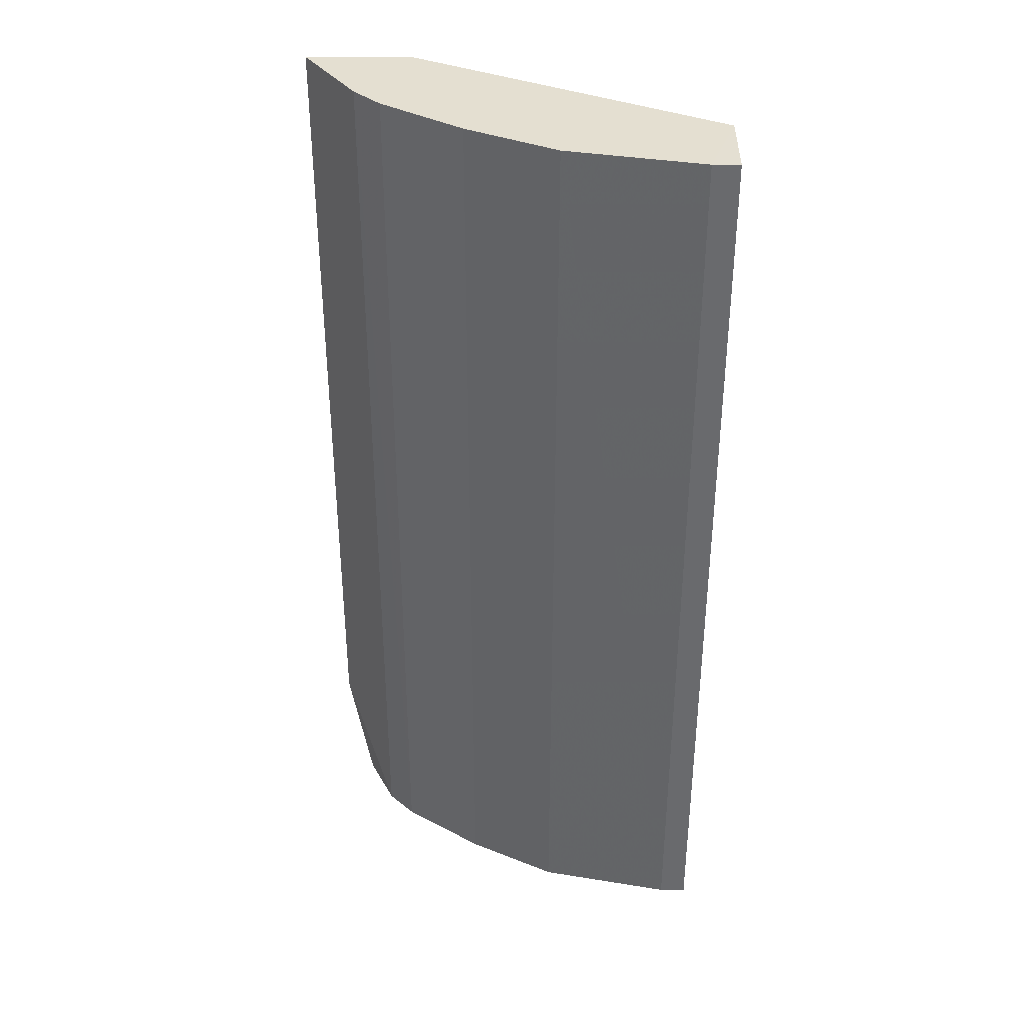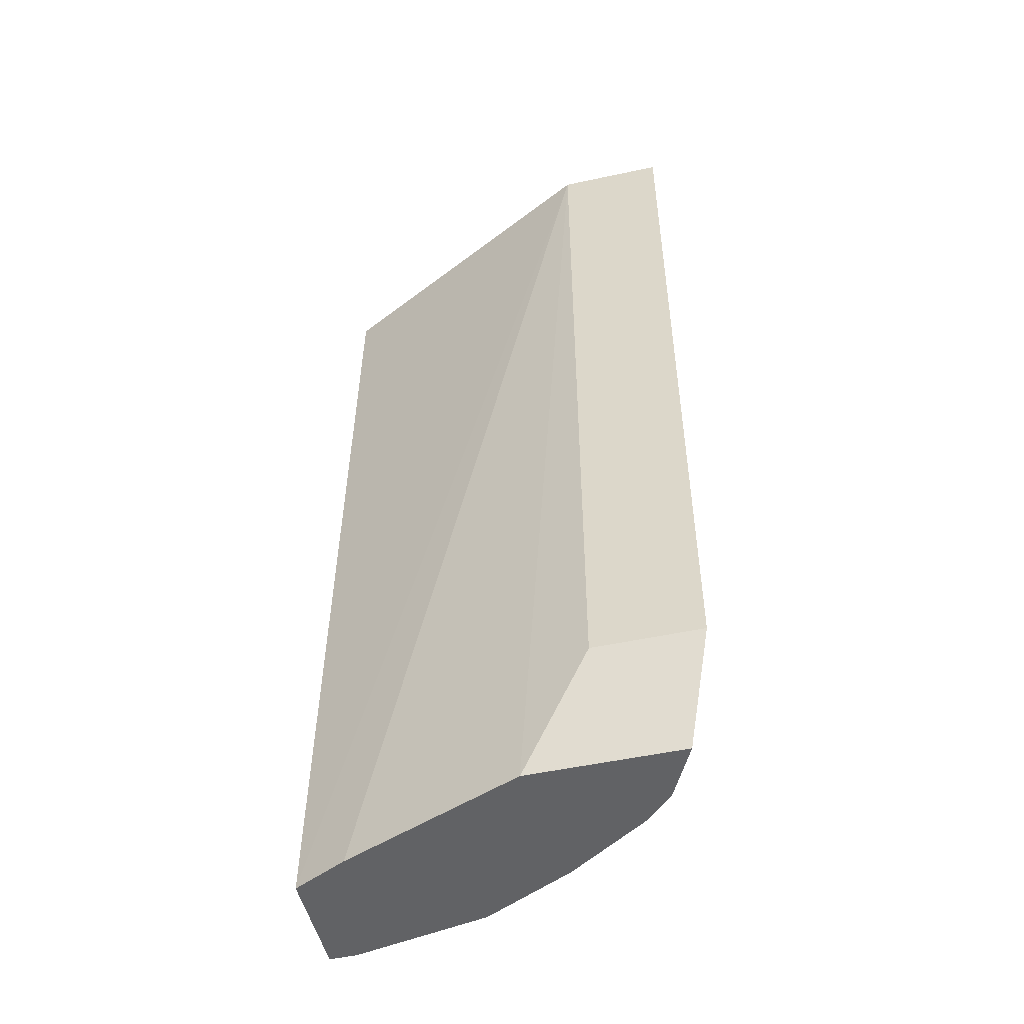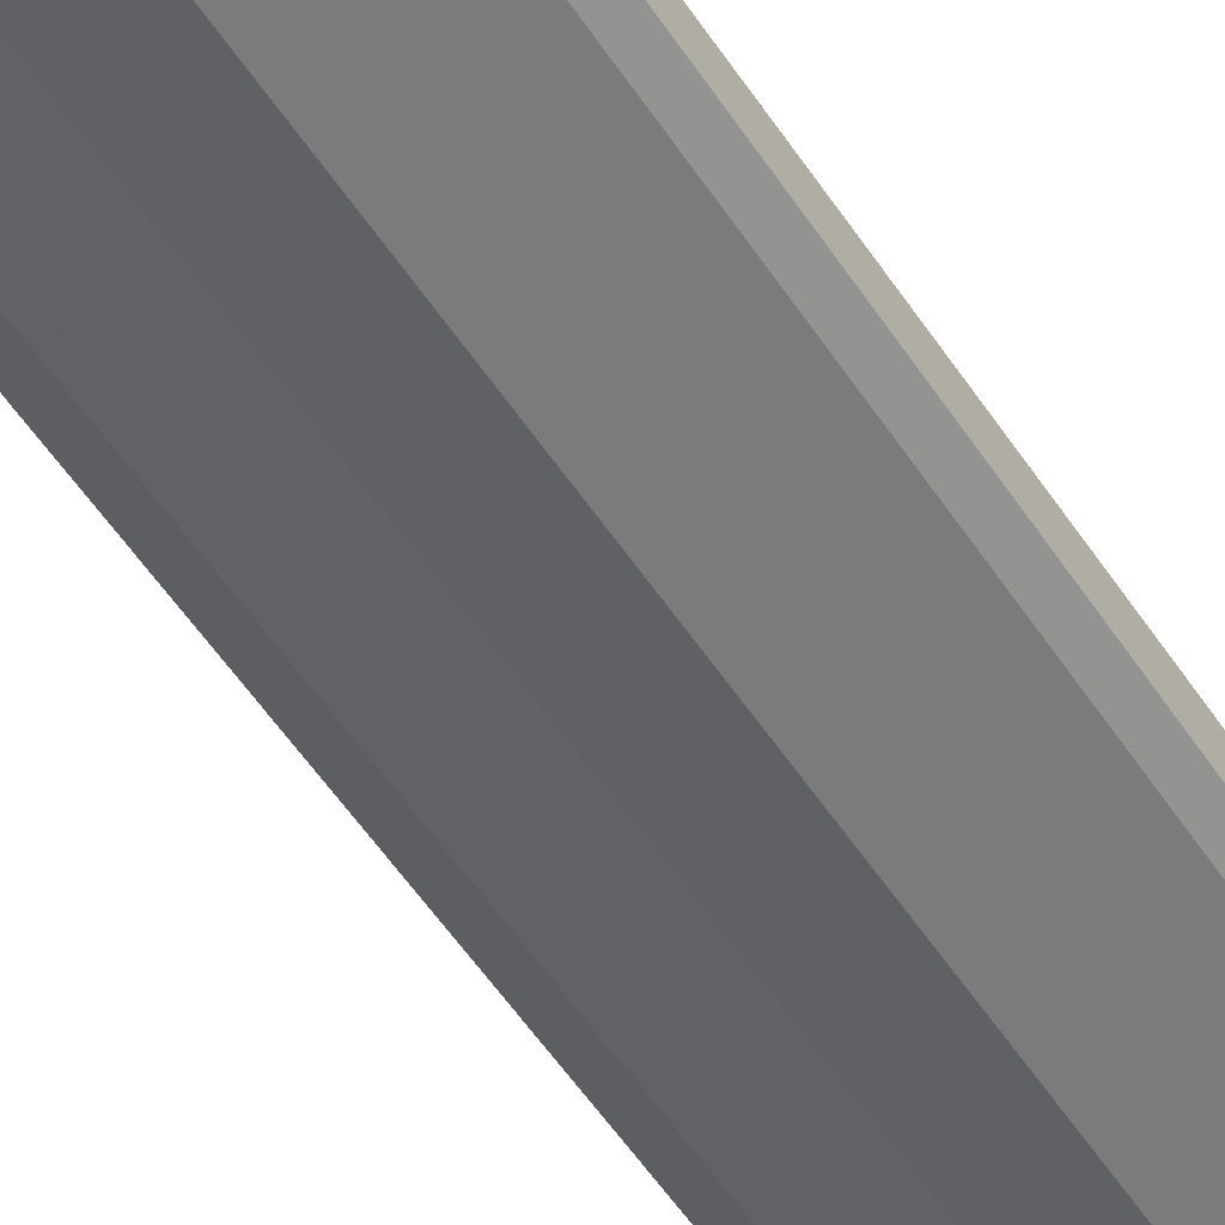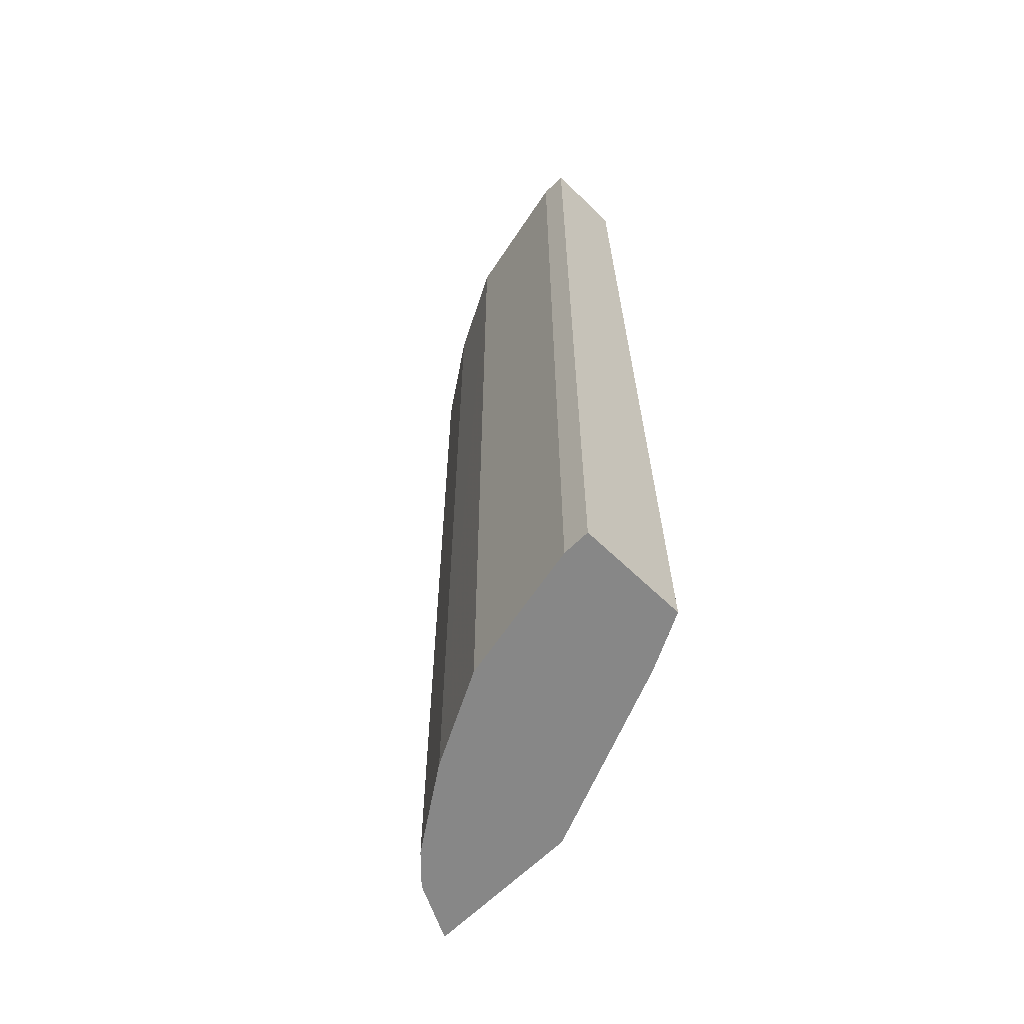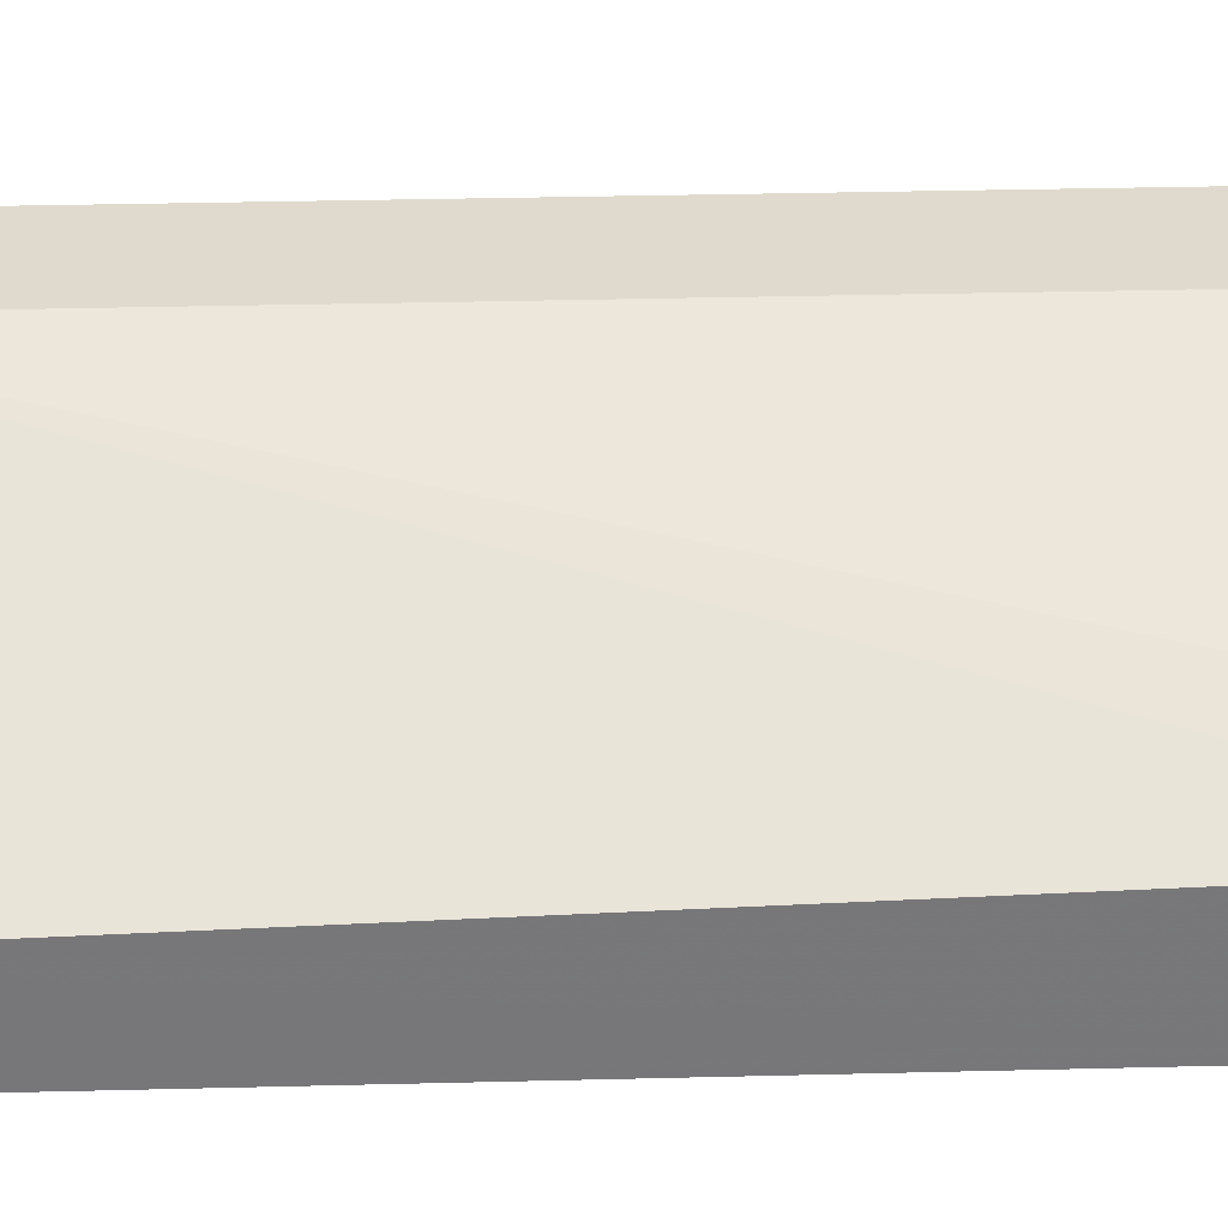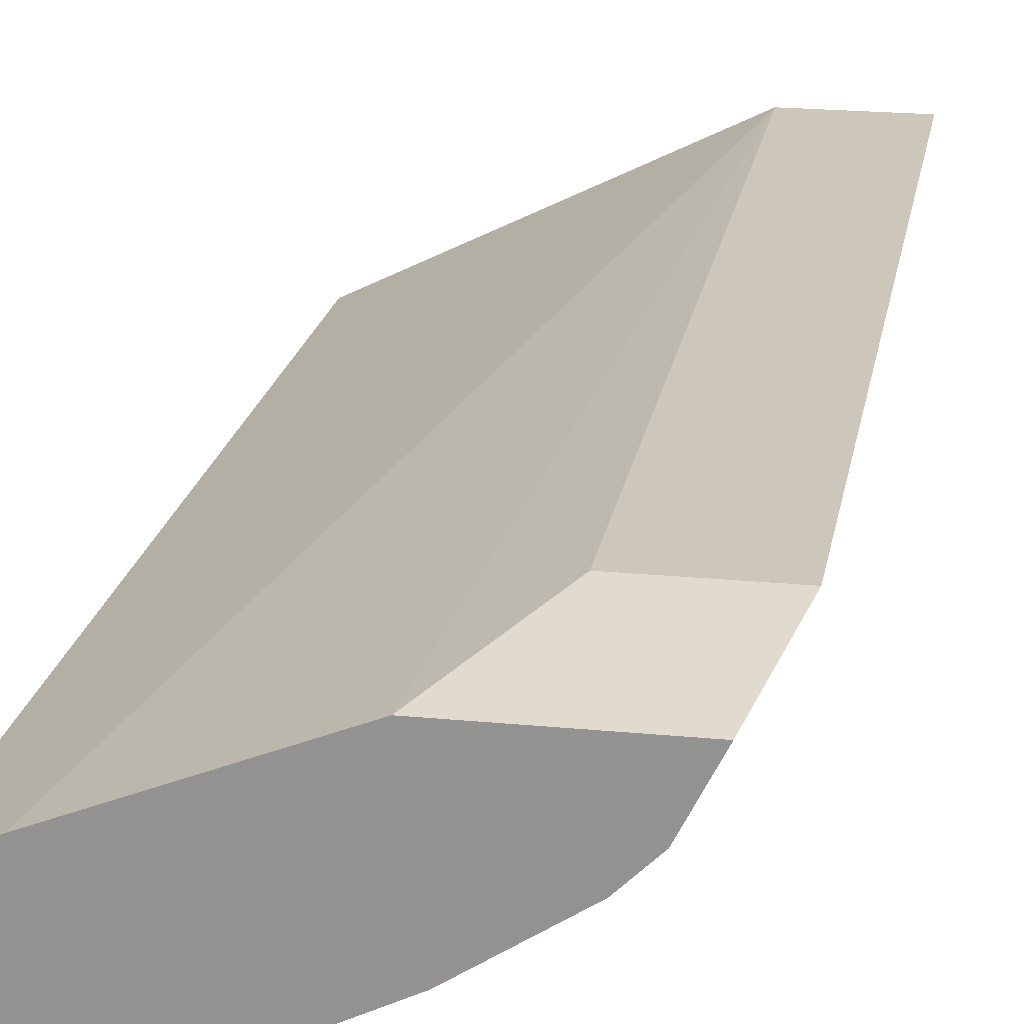
<metadata>
{"format":"obj","ext":"obj","renderer":"f3d","projection":"perspective","resolution":1024,"background":"white","views":[{"elev":36.8,"azim":0.6,"up":"+Z"},{"elev":-50.6,"azim":-166.7,"up":"+Z"},{"elev":-66.6,"azim":35.9,"up":"+Y"},{"elev":-62.5,"azim":45.4,"up":"+Z"},{"elev":32.9,"azim":88.0,"up":"+Y"},{"elev":21.5,"azim":-170.2,"up":"+Y"}]}
</metadata>
<code>
v -8.752e-05 -0.2991 -0.1522
v -0.226 -0.1859 -0.1522
v -0.3058 -0.1859 -0.1522
v -0.226 -0.1859 -0.7708
v -0.1739 -0.2054 -0.8572
v -0.0399 -0.2597 -0.8572
v -8.558e-05 -0.2793 -0.8572
v -8.558e-05 -0.3589 -0.8572
v -8.752e-05 -0.3589 -0.1523
v -8.752e-05 -0.3589 -0.7708
v -0.01996 -0.3589 -0.1522
v -0.01996 -0.3589 -0.8572
v -0.1196 -0.3389 -0.1522
v -0.1861 -0.3057 -0.1522
v -0.1861 -0.3057 -0.8572
v -0.1196 -0.3389 -0.8572
v -0.2459 -0.2658 -0.8572
v -0.2459 -0.2658 -0.1522
v -0.2658 -0.2459 -0.1522
v -0.3058 -0.1859 -0.7708
v -0.2658 -0.2459 -0.8572
v -0.286 -0.2054 -0.8572
f 21 20 22
f 18 14 19
f 19 14 3
f 20 19 3
f 21 19 20
f 21 17 19
f 21 22 17
f 20 4 22
f 12 16 8
f 5 22 4
f 5 7 22
f 8 22 7
f 16 22 8
f 17 22 16
f 18 19 17
f 12 8 10
f 1 3 14
f 20 3 4
f 18 17 14
f 13 16 12
f 15 17 16
f 2 3 1
f 2 4 3
f 6 5 2
f 6 7 5
f 6 2 7
f 2 1 7
f 1 8 7
f 9 8 1
f 2 5 4
f 11 10 9
f 9 10 8
f 15 16 13
f 15 13 14
f 13 1 14
f 15 14 17
f 11 1 13
f 11 13 12
f 11 12 10
f 11 9 1

</code>
